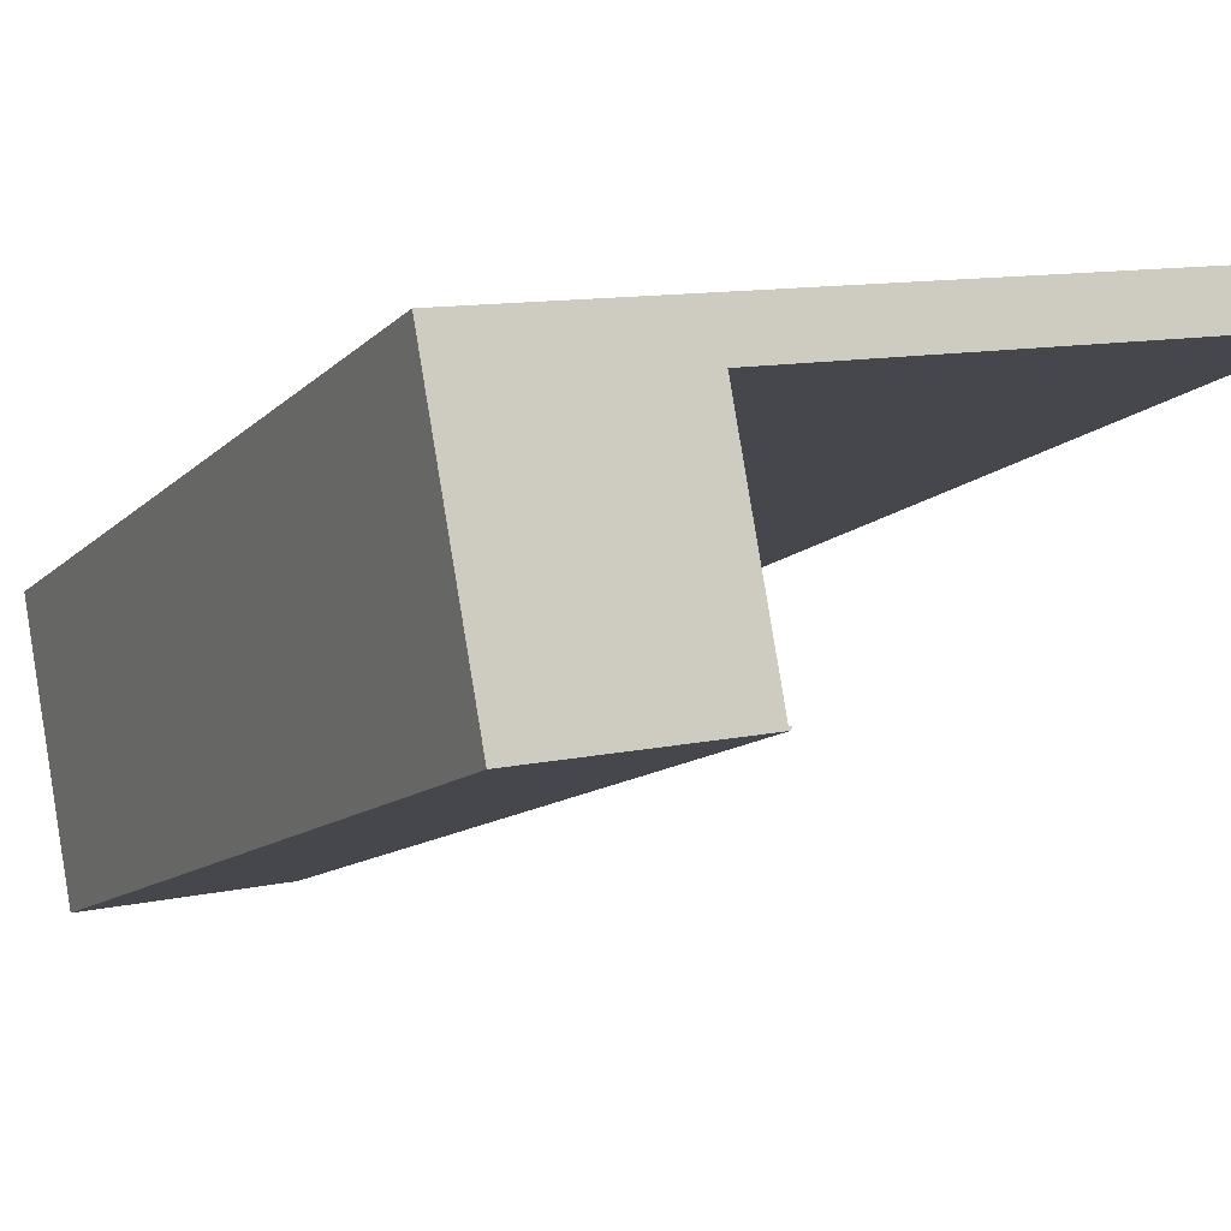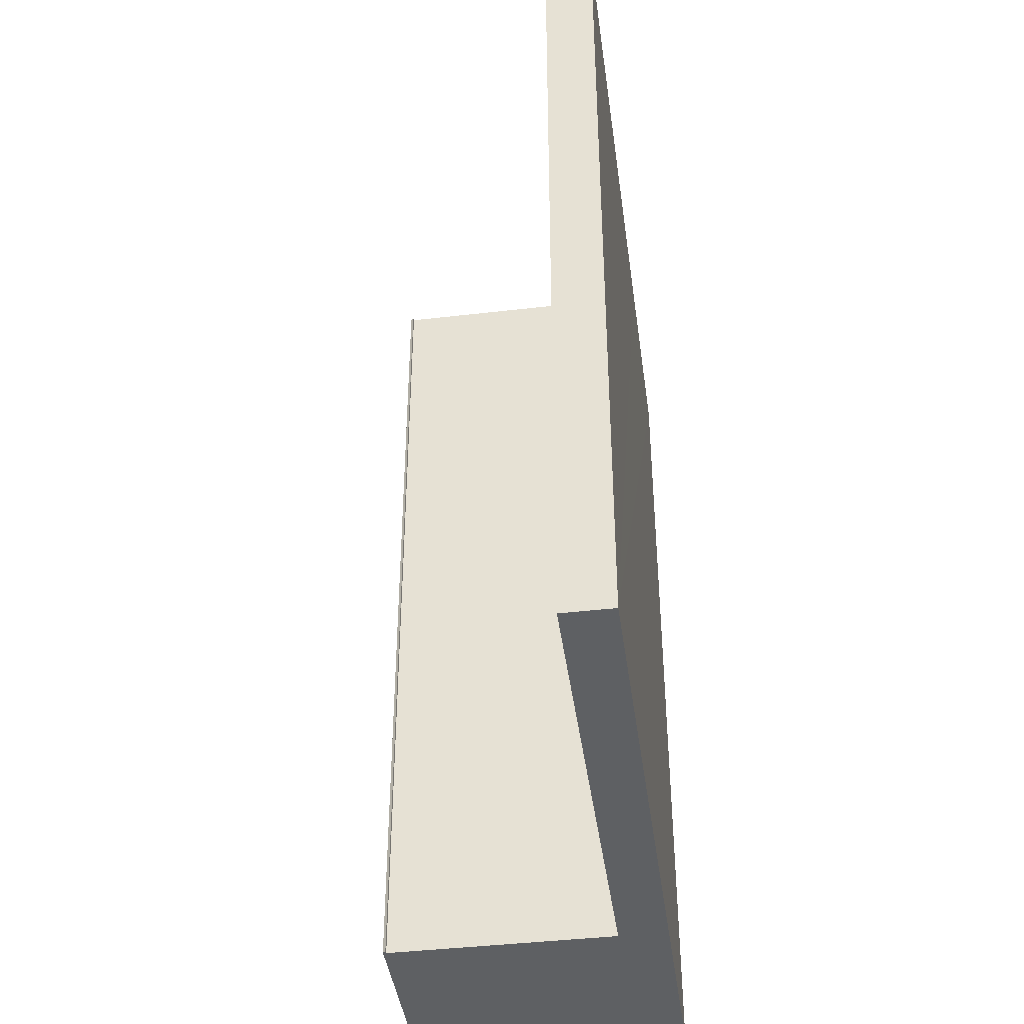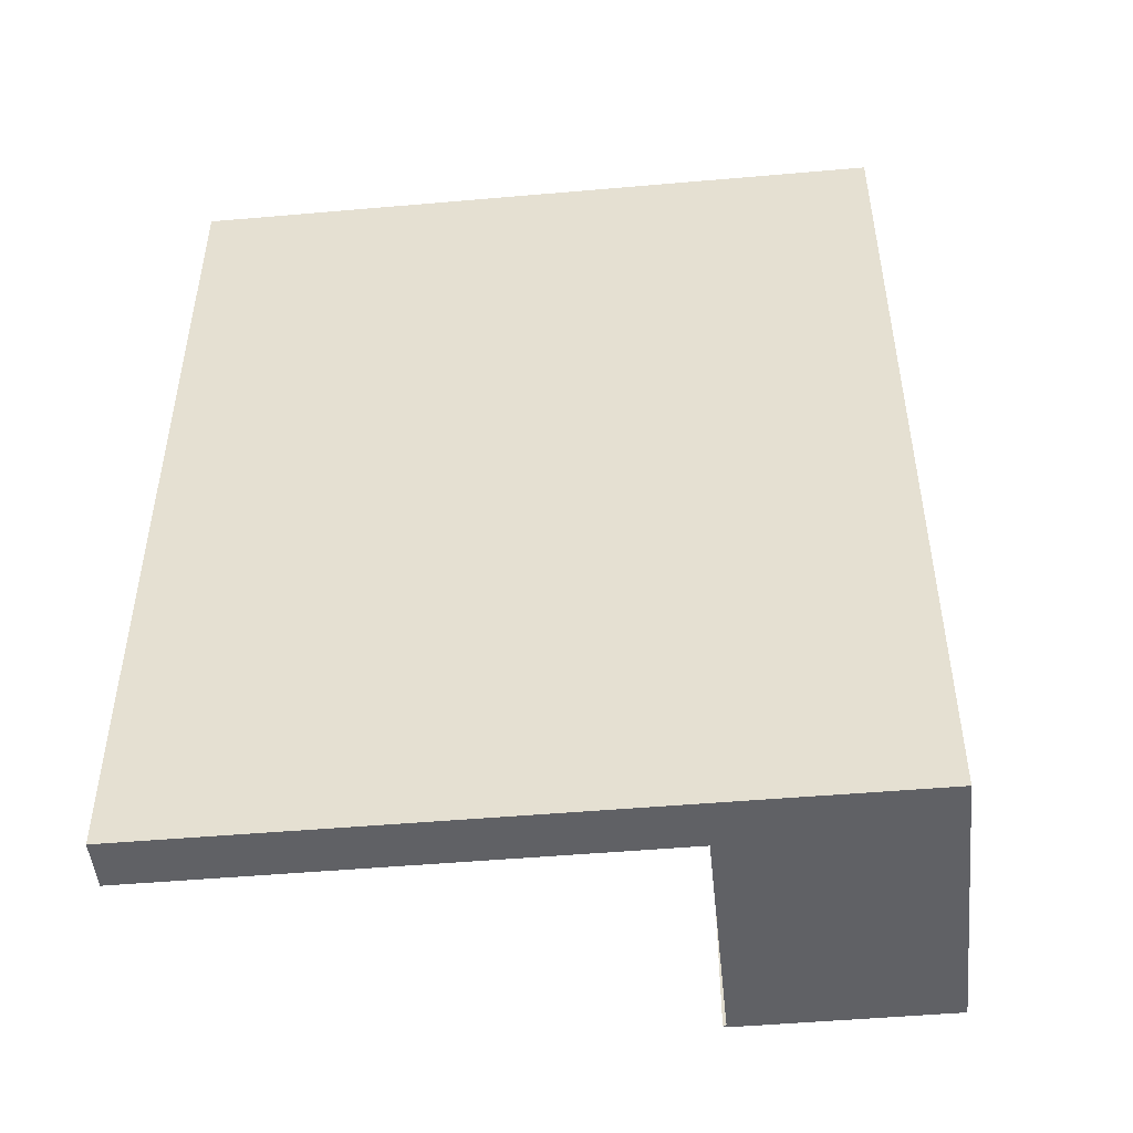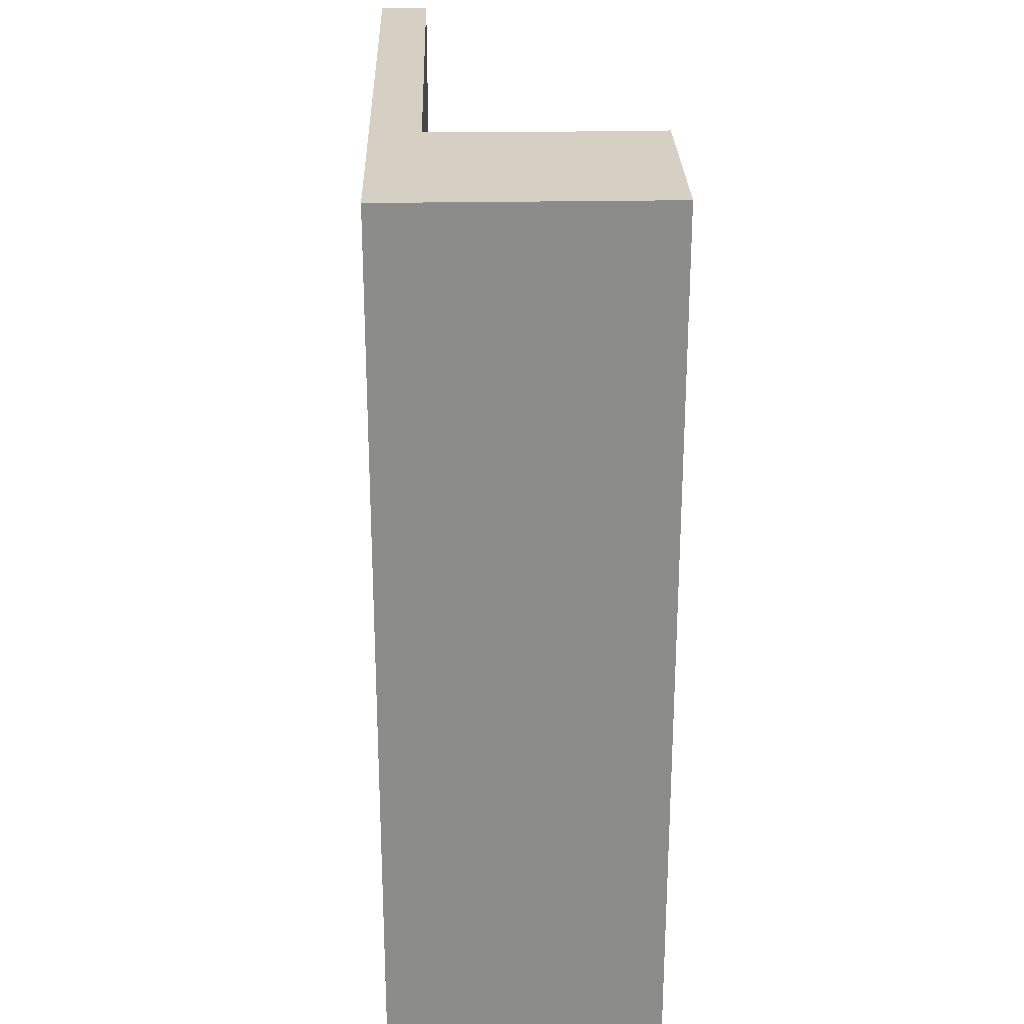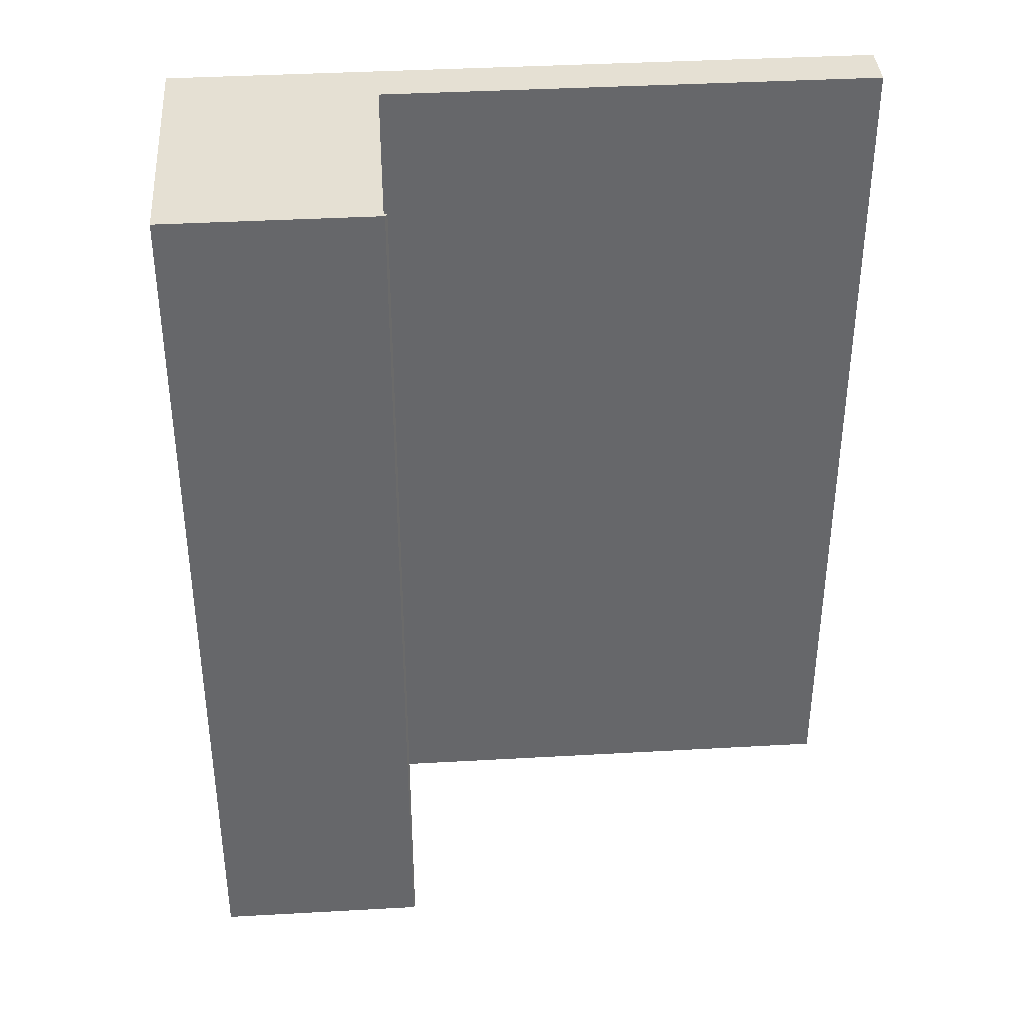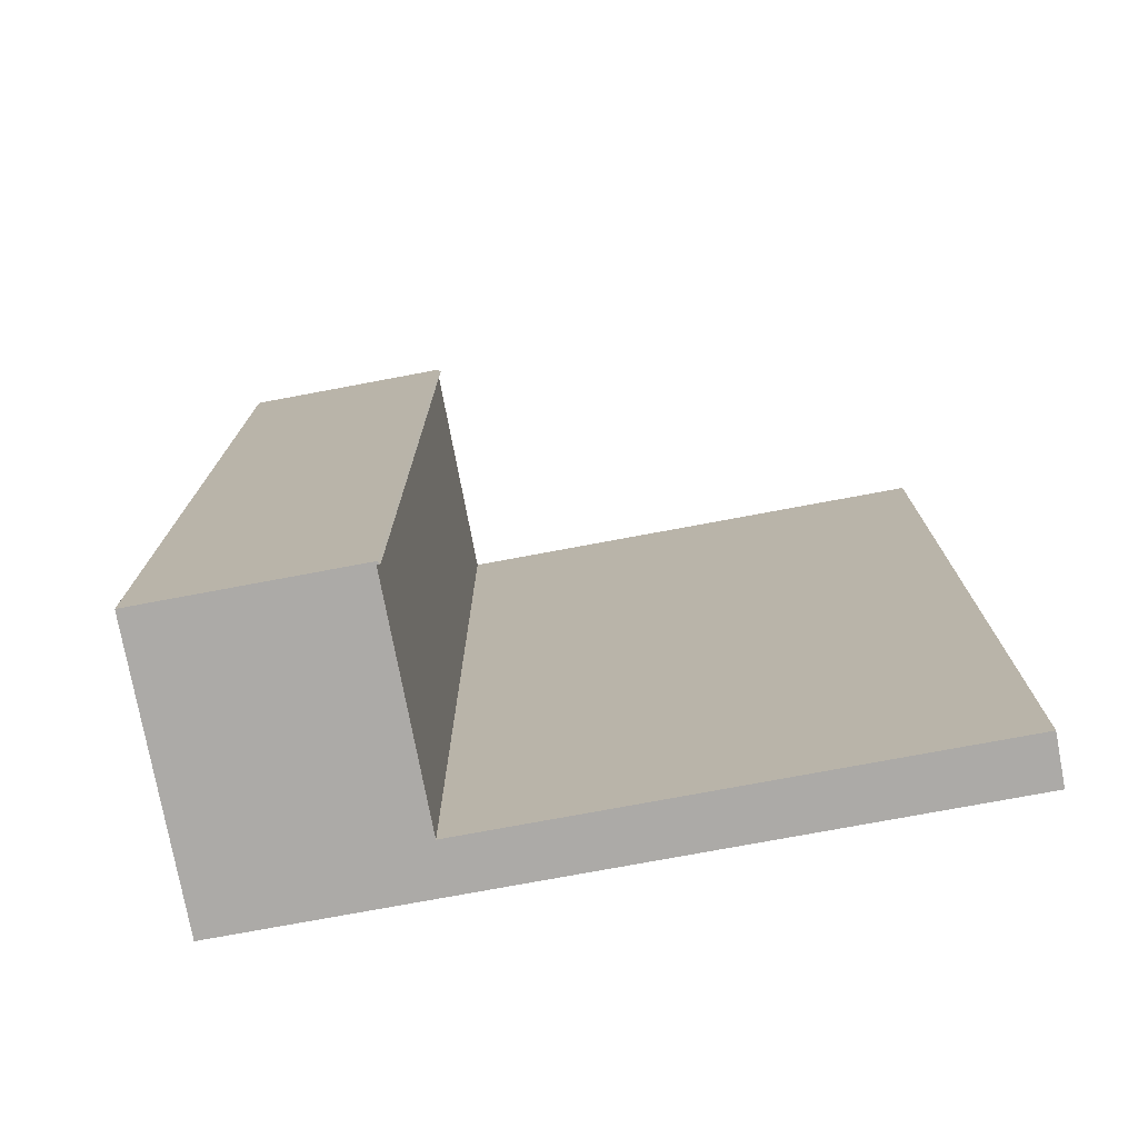
<metadata>
{"format":"obj","ext":"obj","renderer":"f3d","projection":"perspective","resolution":1024,"background":"white","views":[{"elev":-11.5,"azim":154.6,"up":"+Z"},{"elev":-42.1,"azim":-71.8,"up":"+Y"},{"elev":-49.0,"azim":16.0,"up":"+Y"},{"elev":26.1,"azim":98.9,"up":"+Y"},{"elev":38.1,"azim":-173.7,"up":"+Y"},{"elev":-76.0,"azim":-159.0,"up":"+Y"}]}
</metadata>
<code>
v  22.17 40.93 -1.827
v  0.337 40.93 1.876
v  0.395 40.93 2.201
v  0 40.93 2.506e-15
v  21.77 40.93 -4.011
v  31.61 40.93 -3.571
v  22 40.93 -4.053
v  20.18 40.93 -14.2
v  21.81 40.93 -14.64
v  30.84 40.93 -7.698
v  29.3 40.93 -16.01
v  30.38 40.93 -10.2
v  20.1 40.93 -14.32
v  20.03 40.93 -14.18
v  20.03 8.682e-16 -14.18
v  20.18 8.692e-16 -14.2
v  0.395 -1.348e-16 2.201
v  31.61 2.187e-16 -3.571
v  22.17 1.119e-16 -1.827
v  22 2.482e-16 -4.053
v  0 0 0
v  0.337 -1.149e-16 1.876
v  21.77 2.456e-16 -4.011
v  29.3 9.802e-16 -16.01
v  20.1 8.771e-16 -14.32
v  21.81 8.963e-16 -14.64
v  30.84 4.714e-16 -7.698
v  30.38 6.245e-16 -10.2
g defaultobject
f 1 2 3
f 2 1 4
f 4 1 5
f 5 1 6
f 5 6 7
f 7 6 8
f 8 6 9
f 9 6 10
f 9 10 11
f 11 10 12
f 8 13 14
f 13 8 9
f 15 8 14
f 8 15 16
f 17 1 3
f 1 17 6
f 6 17 18
f 18 17 19
f 16 7 8
f 7 16 20
f 21 2 4
f 2 21 3
f 3 21 17
f 17 21 22
f 20 5 7
f 5 20 4
f 4 20 21
f 21 20 23
f 24 9 11
f 9 24 13
f 13 24 25
f 25 24 26
f 18 10 6
f 10 18 12
f 12 18 11
f 11 18 24
f 24 18 27
f 24 27 28
f 25 14 13
f 14 25 15
f 25 16 15
f 22 19 17
f 19 22 21
f 19 21 23
f 19 23 18
f 18 23 20
f 18 20 27
f 27 20 16
f 27 16 28
f 28 16 24
f 24 16 25
f 24 25 26

</code>
